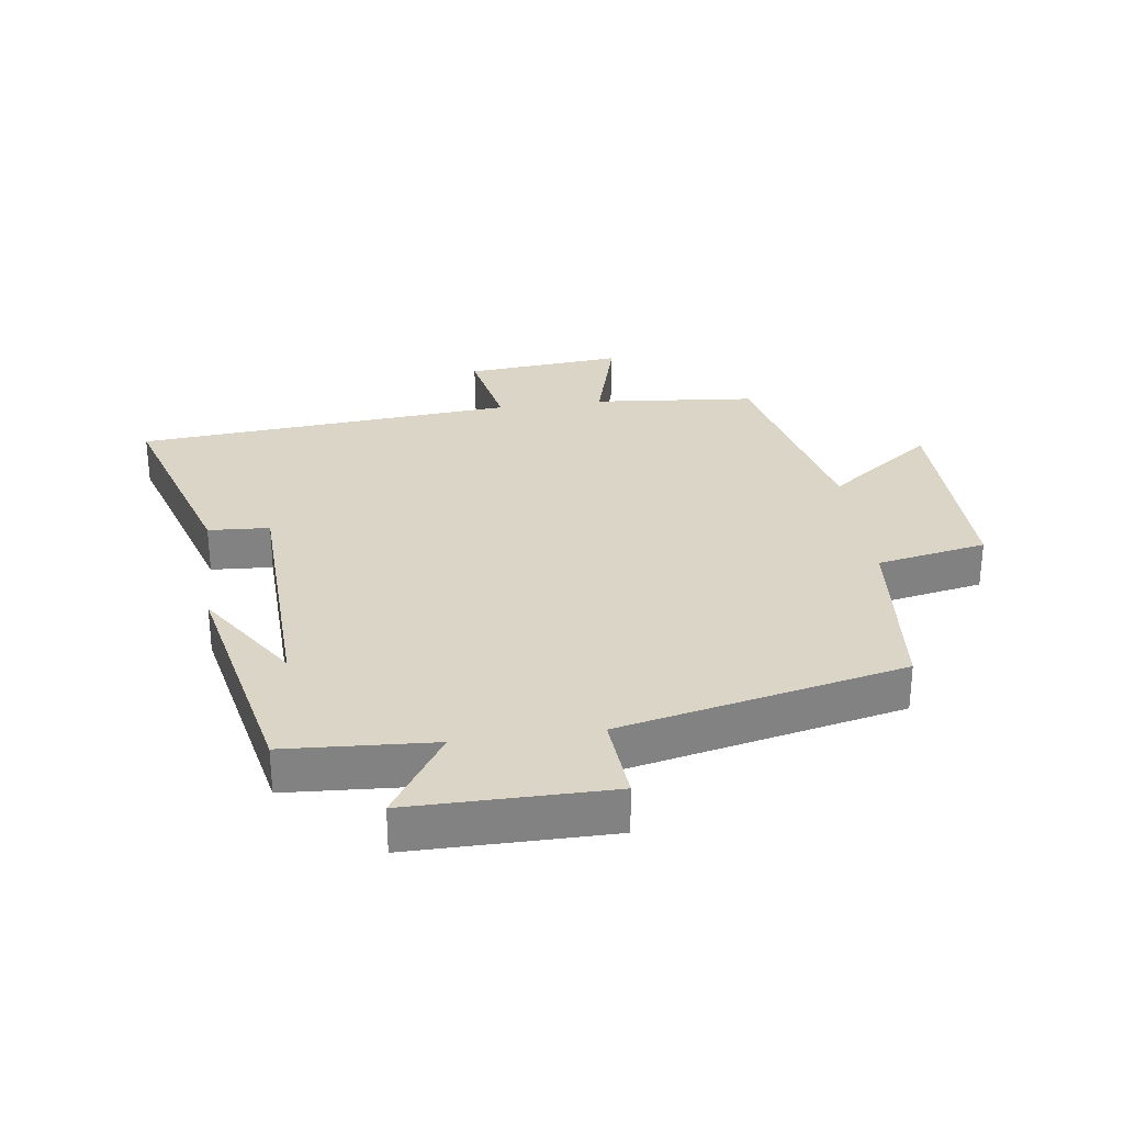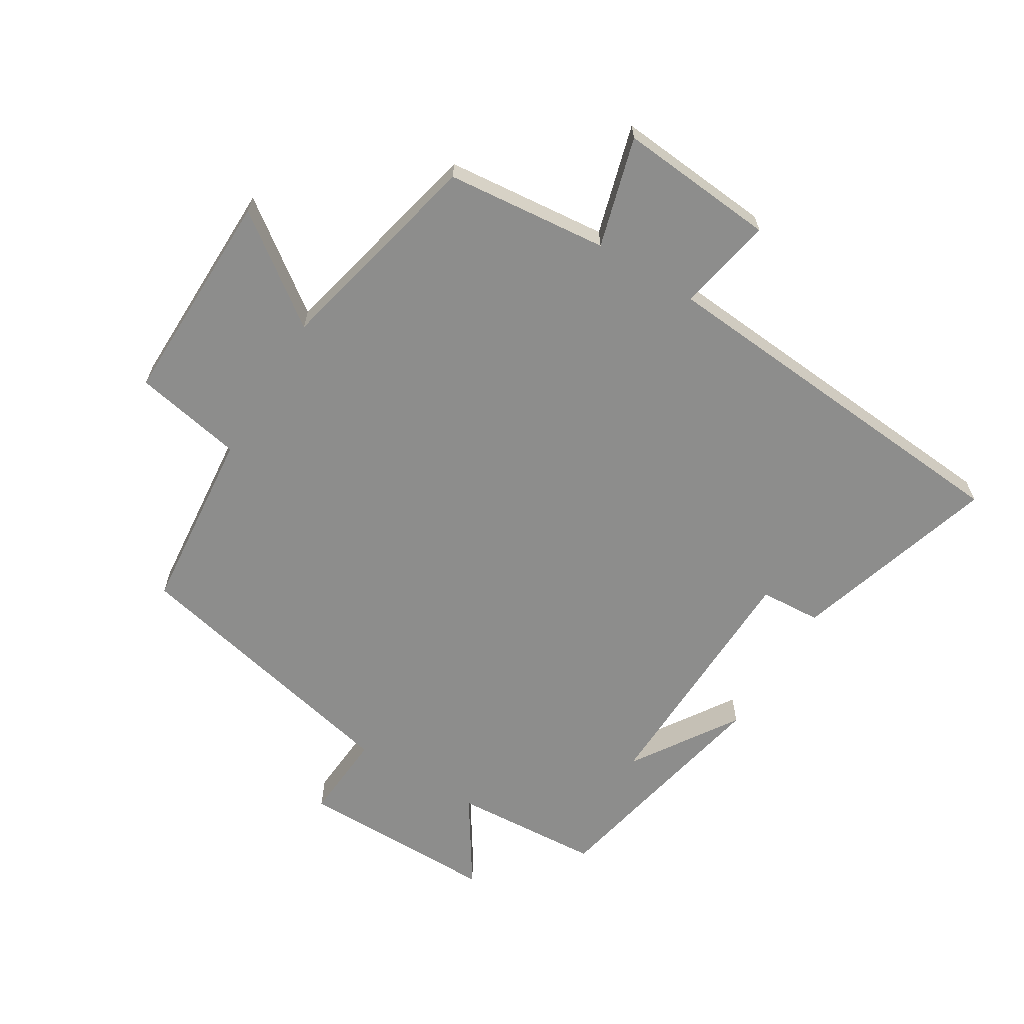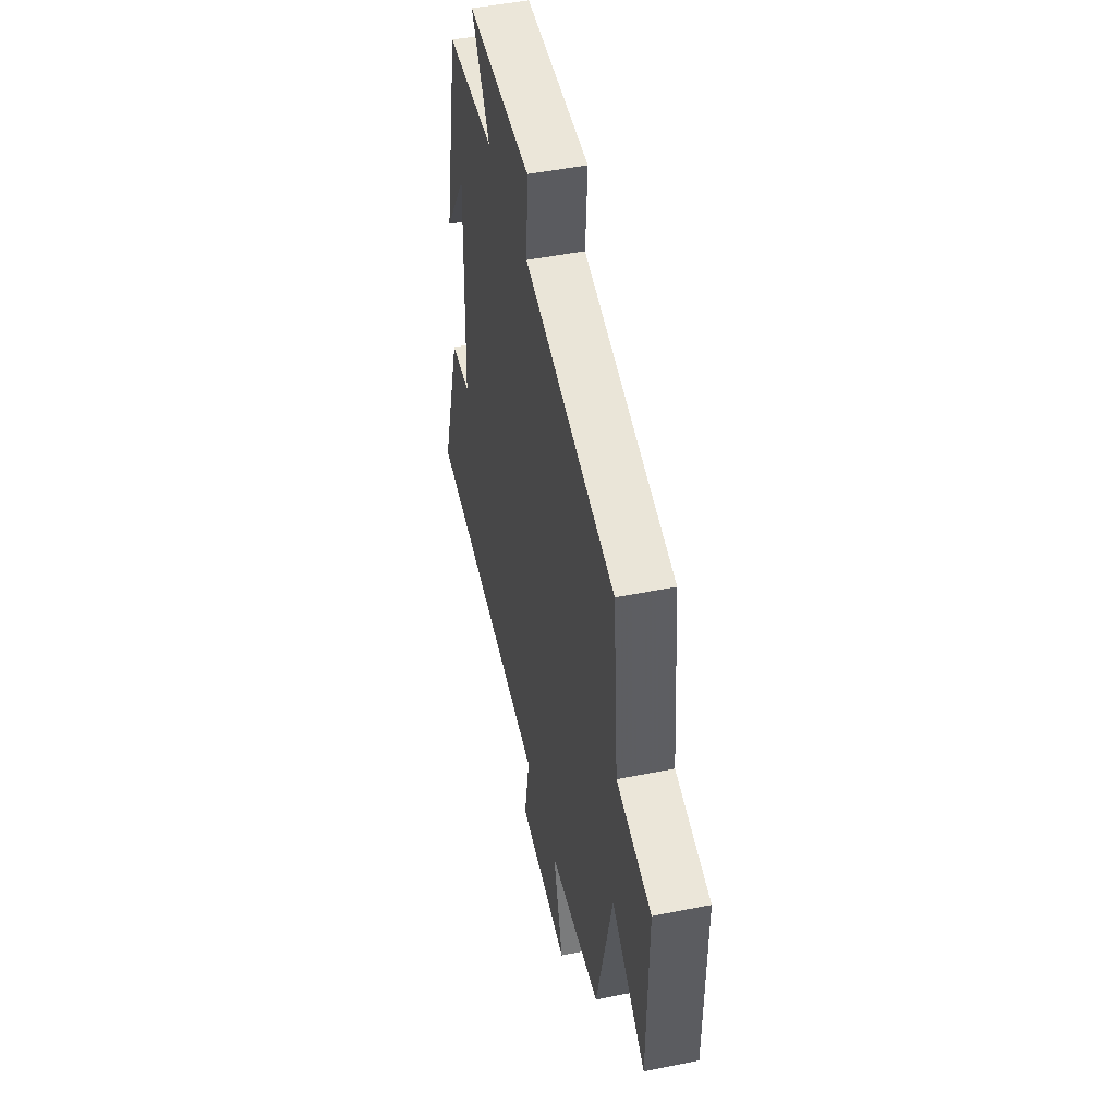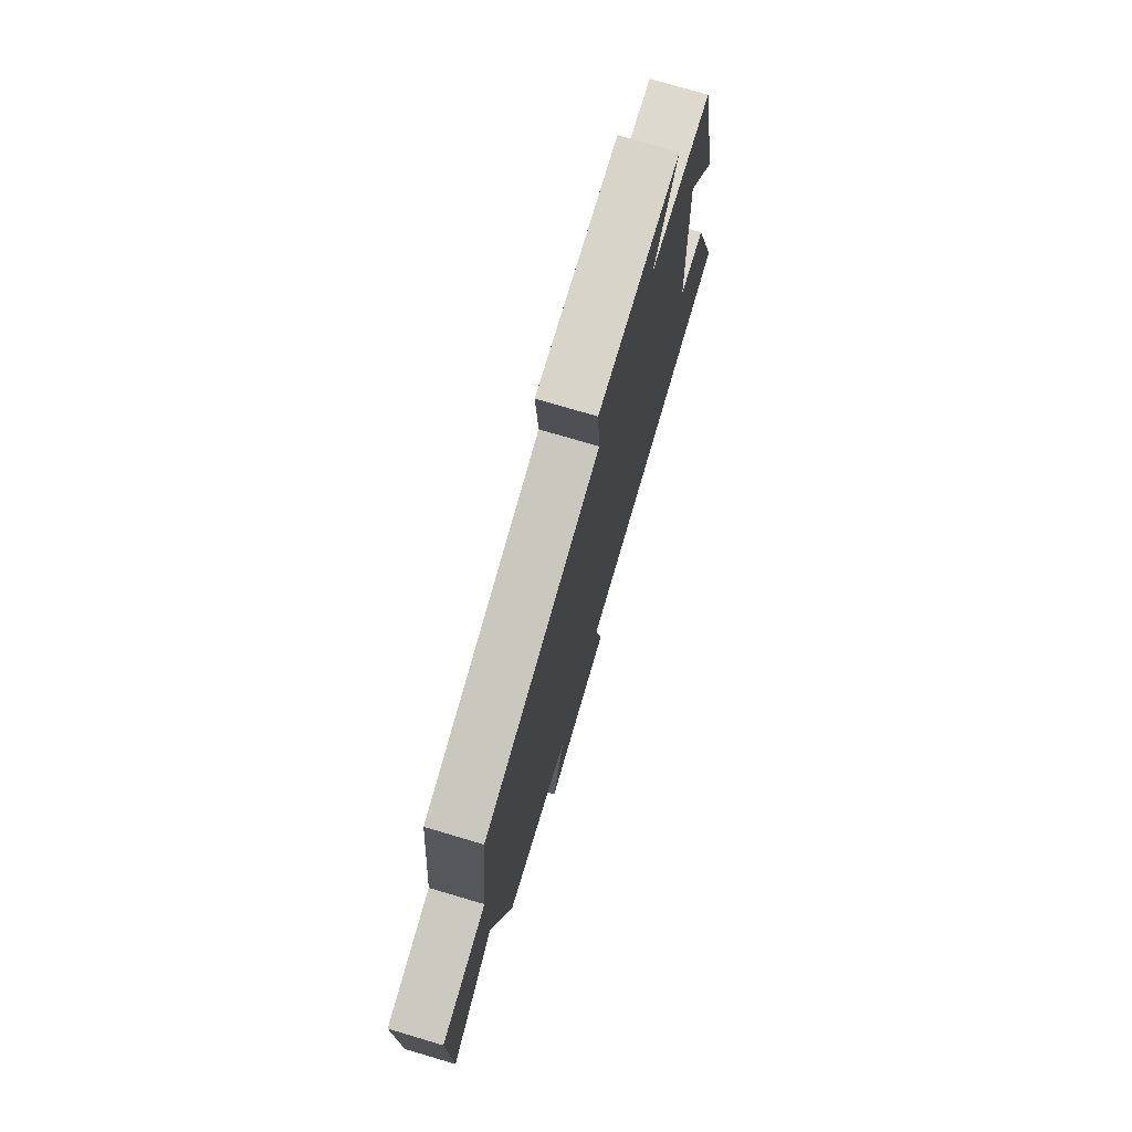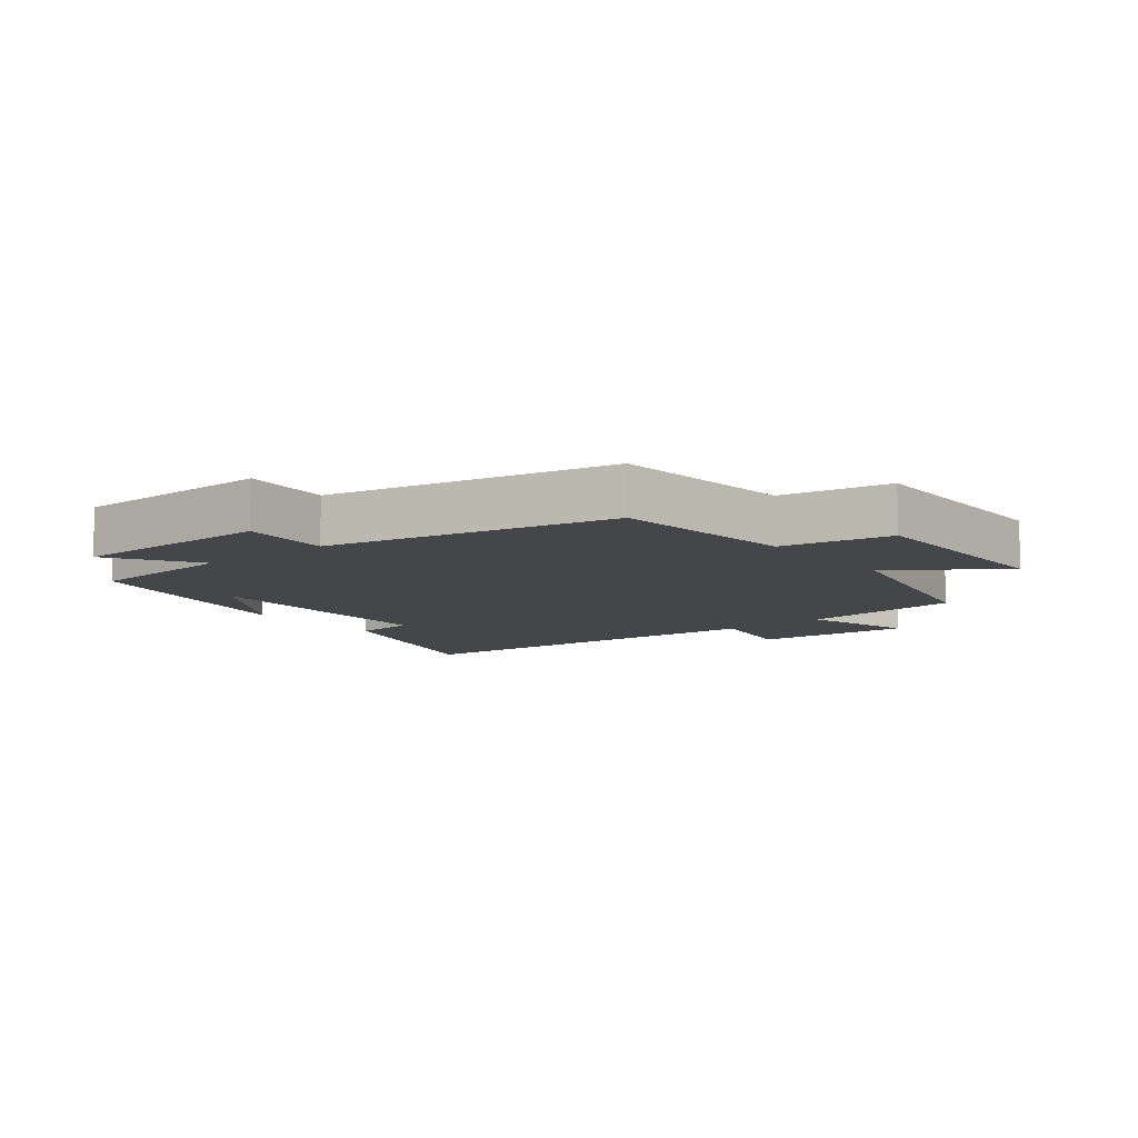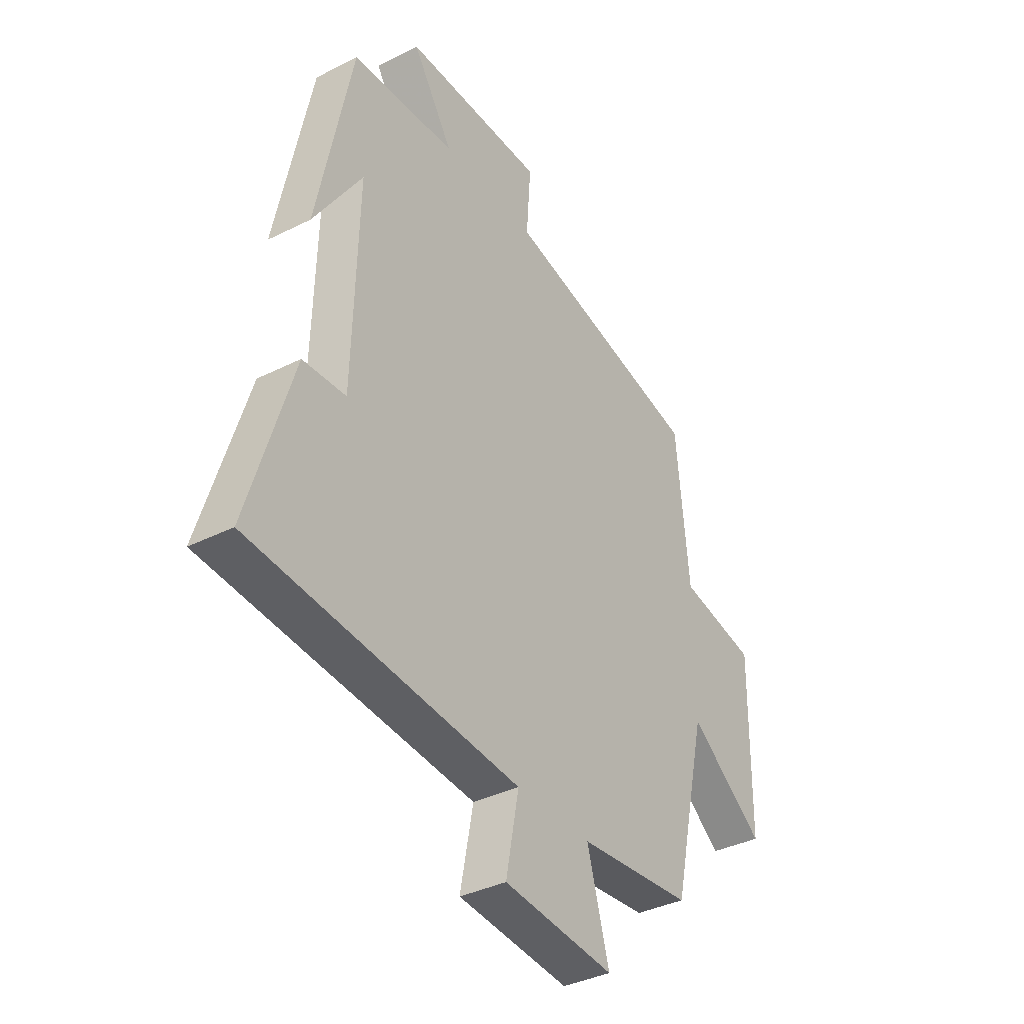
<metadata>
{"format":"obj","ext":"obj","renderer":"f3d","projection":"perspective","resolution":1024,"background":"white","views":[{"elev":29.6,"azim":-7.9,"up":"+Y"},{"elev":-64.5,"azim":148.6,"up":"+Y"},{"elev":48.2,"azim":77.3,"up":"+Z"},{"elev":75.3,"azim":106.5,"up":"+Z"},{"elev":-9.5,"azim":39.1,"up":"+Y"},{"elev":-36.8,"azim":-57.0,"up":"+Z"}]}
</metadata>
<code>
v -0.599 0.07 -0.452
v -0.5 0.07 -0.13
v -0.404 0.07 -0.124
v -0.392 0.07 0.274
v -0.5 0.07 0.108
v -0.422 0.07 0.485
v -0.189 0.07 0.5
v -0.279 0.07 0.638
v 0.035 0.07 0.638
v 0.025 0.07 0.5
v 0.472 0.07 0.402
v 0.5 0.07 0.112
v 0.672 0.07 0.079
v 0.668 0.07 -0.261
v 0.5 0.07 -0.138
v 0.423 0.07 -0.475
v 0.168 0.07 -0.5
v 0.217 0.07 -0.673
v -0.031 0.07 -0.651
v -0.002 0.07 -0.5
v -0.599 0 -0.452
v -0.5 0 -0.13
v -0.404 0 -0.124
v -0.392 0 0.274
v -0.5 0 0.108
v -0.422 0 0.485
v -0.189 0 0.5
v -0.279 0 0.638
v 0.035 0 0.638
v 0.025 0 0.5
v 0.472 0 0.402
v 0.5 0 0.112
v 0.672 0 0.079
v 0.668 0 -0.261
v 0.5 0 -0.138
v 0.423 0 -0.475
v 0.168 0 -0.5
v 0.217 0 -0.673
v -0.031 0 -0.651
v -0.002 0 -0.5
f 17 18 19 20
f 1 2 3
f 20 1 3
f 17 20 3
f 16 17 3
f 15 16 3
f 12 13 14 15
f 15 3 4
f 12 15 4
f 11 12 4
f 10 11 4
f 7 8 9 10
f 7 10 4
f 6 7 4
f 4 5 6
f 40 39 38 37
f 23 22 21
f 23 21 40
f 23 40 37
f 23 37 36
f 23 36 35
f 35 34 33 32
f 24 23 35
f 24 35 32
f 24 32 31
f 24 31 30
f 30 29 28 27
f 24 30 27
f 24 27 26
f 26 25 24
f 1 21 22 2
f 2 22 23 3
f 3 23 24 4
f 4 24 25 5
f 5 25 26 6
f 6 26 27 7
f 7 27 28 8
f 8 28 29 9
f 9 29 30 10
f 10 30 31 11
f 11 31 32 12
f 12 32 33 13
f 13 33 34 14
f 14 34 35 15
f 15 35 36 16
f 16 36 37 17
f 17 37 38 18
f 18 38 39 19
f 19 39 40 20
f 20 40 21 1

</code>
